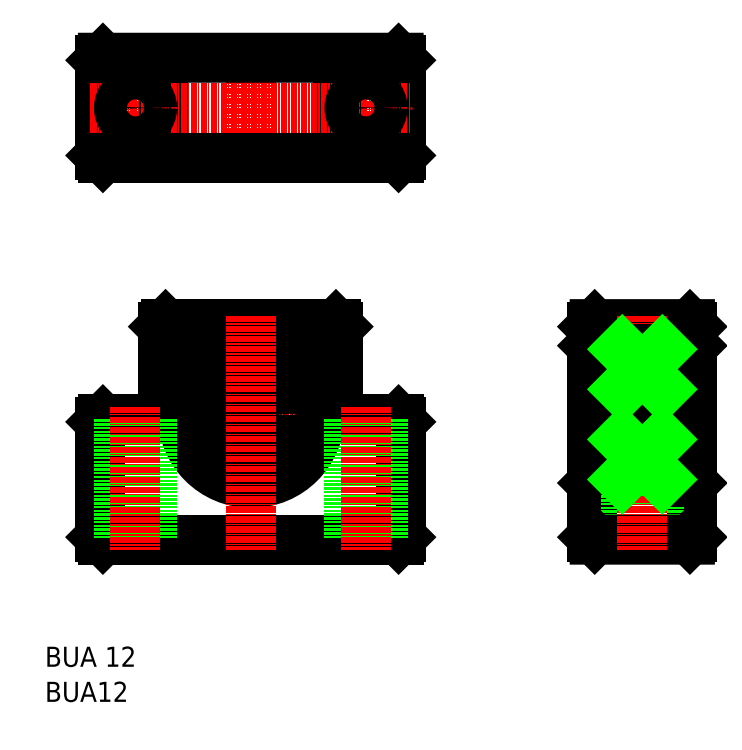
<metadata>
{"format":"dxf","ext":"dxf","renderer":"ezdxf+matplotlib","layout":"modelspace","background":"white","min_lineweight":24,"dpi":150}
</metadata>
<code>
0
SECTION
2
ENTITIES
0
TEXT
8
0
10
-2.388
20
59.87
30
0
40
4
1
BUA 12
0
TEXT
8
0
10
-2.388
20
52.87
30
0
40
4
1
BUA12
0
LINE
8
CENTER
10
38.68
20
183.4
30
0
11
38.68
21
159.1
31
0
0
LINE
8
0
10
68.68
20
180.9
30
0
11
68.68
21
161.9
31
0
0
LINE
8
0
10
68.18
20
181.4
30
0
11
68.68
21
180.9
31
0
0
LINE
8
0
10
8.678
20
180.9
30
0
11
8.678
21
161.9
31
0
0
LINE
8
0
10
9.178
20
181.4
30
0
11
8.678
21
180.9
31
0
0
LINE
8
CENTER
10
61.68
20
176.7
30
0
11
61.68
21
166.1
31
0
0
LINE
8
CENTER
10
15.68
20
176.7
30
0
11
15.68
21
166.1
31
0
0
LINE
8
0
10
56.18
20
181.4
30
0
11
56.18
21
161.4
31
0
0
LINE
8
0
10
21.18
20
181.4
30
0
11
21.18
21
161.4
31
0
0
CIRCLE
8
0
10
38.78
20
110.2
30
0
40
13
0
LINE
8
CENTER
10
23.08
20
110.2
30
0
11
54.48
21
110.2
31
0
0
LINE
8
0
10
68.18
20
161.4
30
0
11
9.178
21
161.4
31
0
0
LINE
8
0
10
68.68
20
161.9
30
0
11
68.18
21
161.4
31
0
0
LINE
8
0
10
8.678
20
161.9
30
0
11
9.178
21
161.4
31
0
0
LINE
8
0
10
21.68
20
128.2
30
0
11
55.68
21
128.2
31
0
0
LINE
8
CENTER
10
6.678
20
171.4
30
0
11
70.68
21
171.4
31
0
0
LINE
8
0
10
9.178
20
181.4
30
0
11
68.18
21
181.4
31
0
0
LINE
8
0
10
126.8
20
127.7
30
0
11
126.8
21
85.74
31
0
0
LINE
8
0
10
106.8
20
127.7
30
0
11
106.8
21
85.74
31
0
0
LINE
8
0
10
107.5
20
97.24
30
0
11
126.1
21
97.24
31
0
0
LINE
8
0
10
107.3
20
128.2
30
0
11
126.3
21
128.2
31
0
0
CIRCLE
8
0
10
38.78
20
110.2
30
0
40
13.7
0
LINE
8
0
10
107.5
20
97.24
30
0
11
106.8
21
96.54
31
0
0
LINE
8
0
10
126.1
20
97.24
30
0
11
126.8
21
96.54
31
0
0
LINE
8
0
10
107.5
20
110.2
30
0
11
107.5
21
97.24
31
0
0
LINE
8
0
10
107.3
20
128.2
30
0
11
106.8
21
127.7
31
0
0
LINE
8
0
10
126.3
20
128.2
30
0
11
126.8
21
127.7
31
0
0
LINE
8
0
10
112.8
20
110.2
30
0
11
112.8
21
97.24
31
0
0
LINE
8
0
10
120.8
20
110.2
30
0
11
120.8
21
97.24
31
0
0
LINE
8
0
10
120.8
20
105.2
30
0
11
112.8
21
105.2
31
0
0
LINE
8
0
10
120.8
20
115.2
30
0
11
112.8
21
115.2
31
0
0
LINE
8
0
10
113.5
20
94.06
30
0
11
113.5
21
85.24
31
0
0
LINE
8
0
10
120.1
20
94.06
30
0
11
120.1
21
85.24
31
0
0
LINE
8
0
10
126.1
20
110.2
30
0
11
126.1
21
97.24
31
0
0
CIRCLE
8
0
10
38.78
20
110.2
30
0
40
5
0
LINE
8
0
10
9.178
20
85.24
30
0
11
68.18
21
85.24
31
0
0
LINE
8
0
10
9.178
20
109.2
30
0
11
21.18
21
109.2
31
0
0
LINE
8
0
10
56.18
20
109.2
30
0
11
68.18
21
109.2
31
0
0
LINE
8
0
10
107.3
20
85.24
30
0
11
126.3
21
85.24
31
0
0
LINE
8
0
10
106.8
20
85.74
30
0
11
107.3
21
85.24
31
0
0
LINE
8
0
10
126.8
20
85.74
30
0
11
126.3
21
85.24
31
0
0
CIRCLE
8
0
10
15.68
20
171.4
30
0
40
3.3
0
CIRCLE
8
0
10
61.68
20
171.4
30
0
40
3.3
0
LINE
8
CENTER
10
116.8
20
129.9
30
0
11
116.8
21
83.18
31
0
0
LINE
8
0
10
56.18
20
127.7
30
0
11
56.18
21
109.2
31
0
0
LINE
8
0
10
21.18
20
127.7
30
0
11
21.18
21
109.2
31
0
0
LINE
8
0
10
68.68
20
108.7
30
0
11
68.68
21
85.74
31
0
0
LINE
8
0
10
8.678
20
108.7
30
0
11
8.678
21
85.74
31
0
0
LINE
8
0
10
21.68
20
128.2
30
0
11
21.18
21
127.7
31
0
0
LINE
8
0
10
55.68
20
128.2
30
0
11
56.18
21
127.7
31
0
0
LINE
8
0
10
9.178
20
109.2
30
0
11
8.678
21
108.7
31
0
0
LINE
8
0
10
8.678
20
85.74
30
0
11
9.178
21
85.24
31
0
0
LINE
8
0
10
68.18
20
109.2
30
0
11
68.68
21
108.7
31
0
0
LINE
8
0
10
68.68
20
85.74
30
0
11
68.18
21
85.24
31
0
0
LINE
8
CENTER
10
38.68
20
129.9
30
0
11
38.68
21
83.18
31
0
0
LINE
8
0
10
18.98
20
109.2
30
0
11
18.98
21
85.24
31
0
0
LINE
8
0
10
12.38
20
109.2
30
0
11
12.38
21
85.24
31
0
0
LINE
8
CENTER
10
15.68
20
111.8
30
0
11
15.68
21
83.16
31
0
0
LINE
8
0
10
58.38
20
109.2
30
0
11
58.38
21
85.24
31
0
0
LINE
8
0
10
64.98
20
109.2
30
0
11
64.98
21
85.24
31
0
0
LINE
8
CENTER
10
61.68
20
111.8
30
0
11
61.68
21
83.16
31
0
0
LINE
8
CENTER
10
104.9
20
110.2
30
0
11
127.3
21
110.2
31
0
0
LINE
8
0
10
107.5
20
123.2
30
0
11
126.1
21
123.2
31
0
0
LINE
8
0
10
107.5
20
123.2
30
0
11
106.8
21
123.9
31
0
0
LINE
8
0
10
126.1
20
123.2
30
0
11
126.8
21
123.9
31
0
0
LINE
8
0
10
107.5
20
110.2
30
0
11
107.5
21
123.2
31
0
0
LINE
8
0
10
112.8
20
110.2
30
0
11
112.8
21
123.2
31
0
0
LINE
8
0
10
120.8
20
110.2
30
0
11
120.8
21
123.2
31
0
0
LINE
8
0
10
126.1
20
110.2
30
0
11
126.1
21
123.2
31
0
0
LINE
8
0
10
112.8
20
115.2
30
0
11
120.8
21
123.2
31
0
0
LINE
8
0
10
120.8
20
115.2
30
0
11
112.8
21
123.2
31
0
0
LINE
8
0
10
112.8
20
97.24
30
0
11
120.8
21
105.2
31
0
0
LINE
8
0
10
120.8
20
97.24
30
0
11
112.8
21
105.2
31
0
0
ENDSEC
0
EOF

</code>
